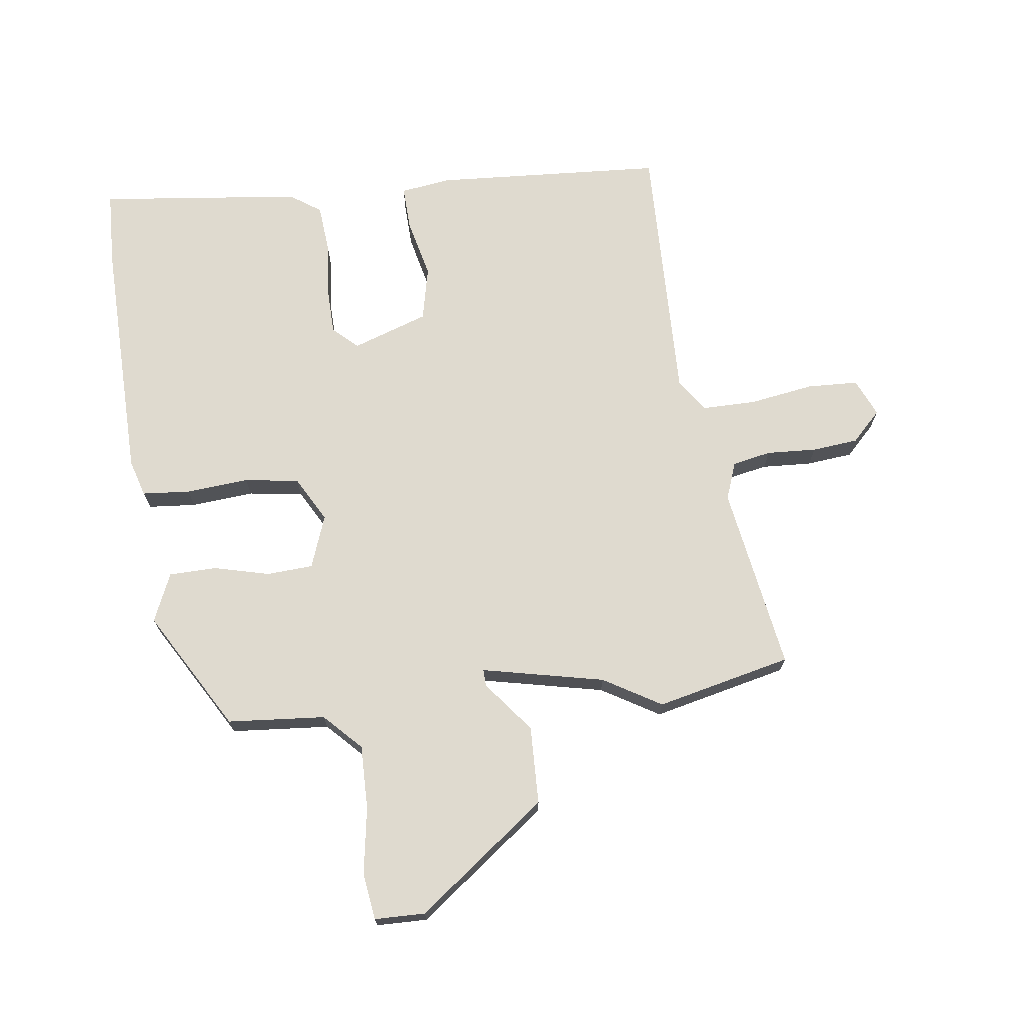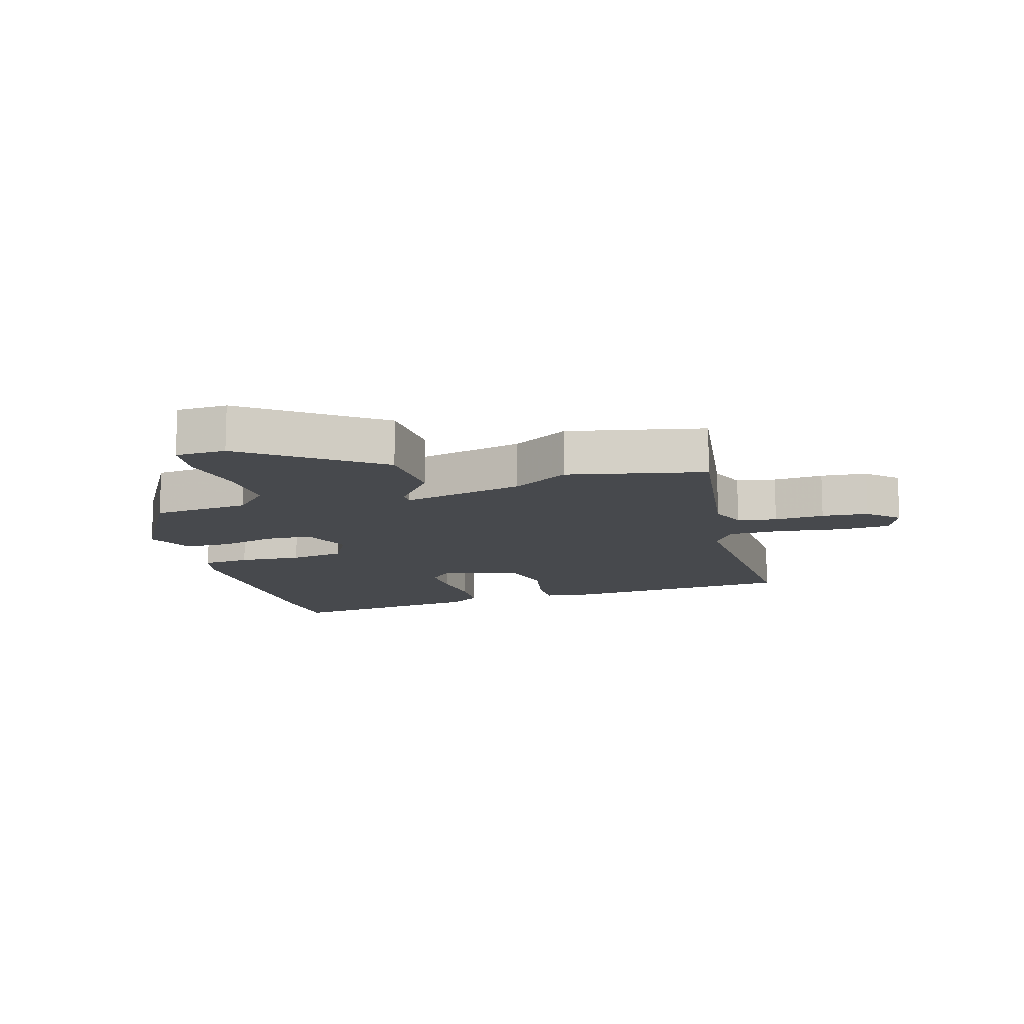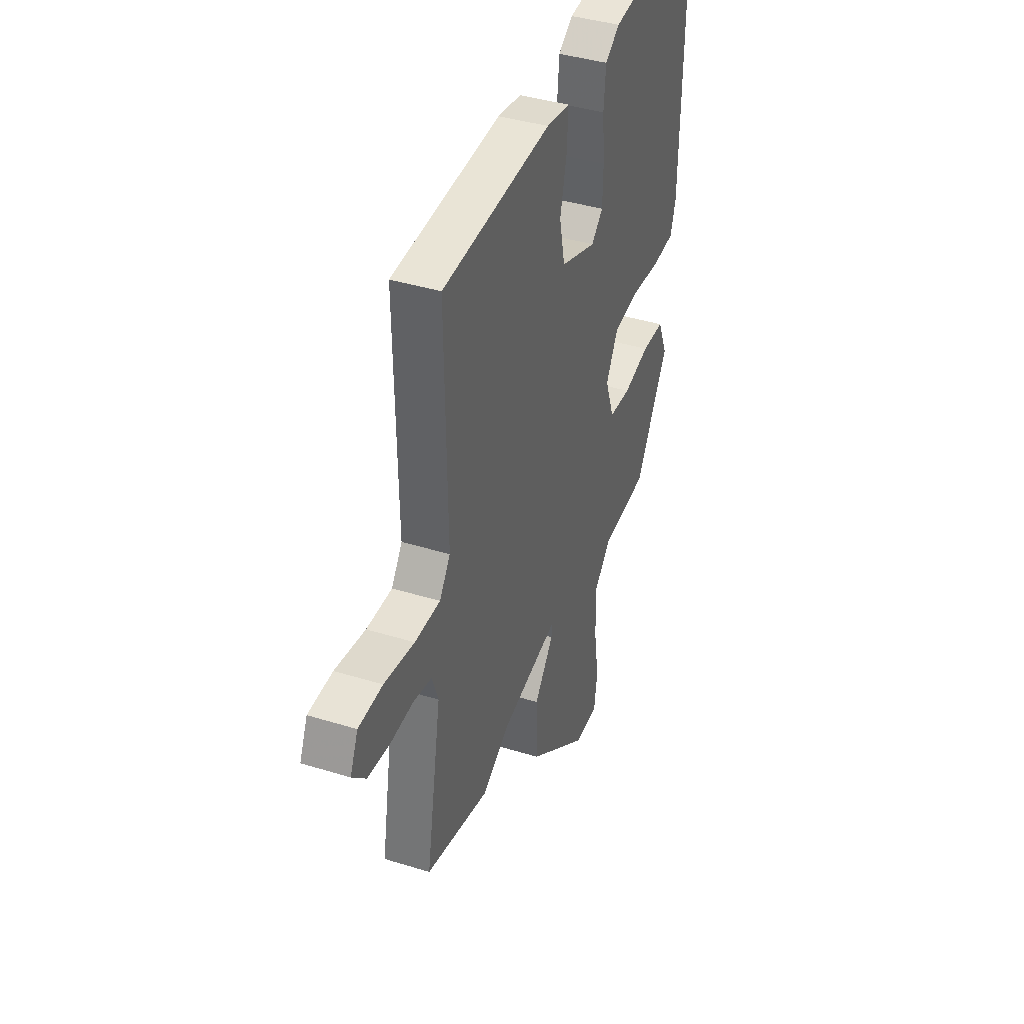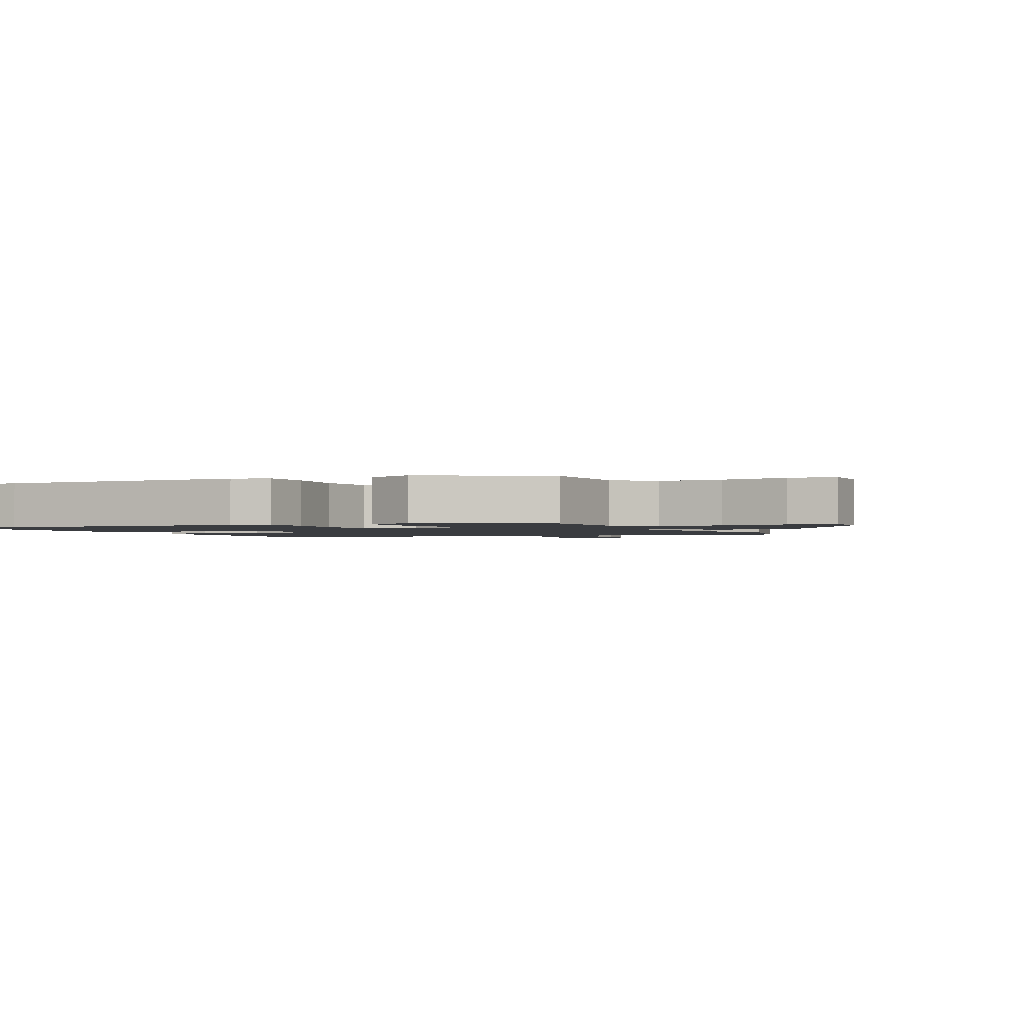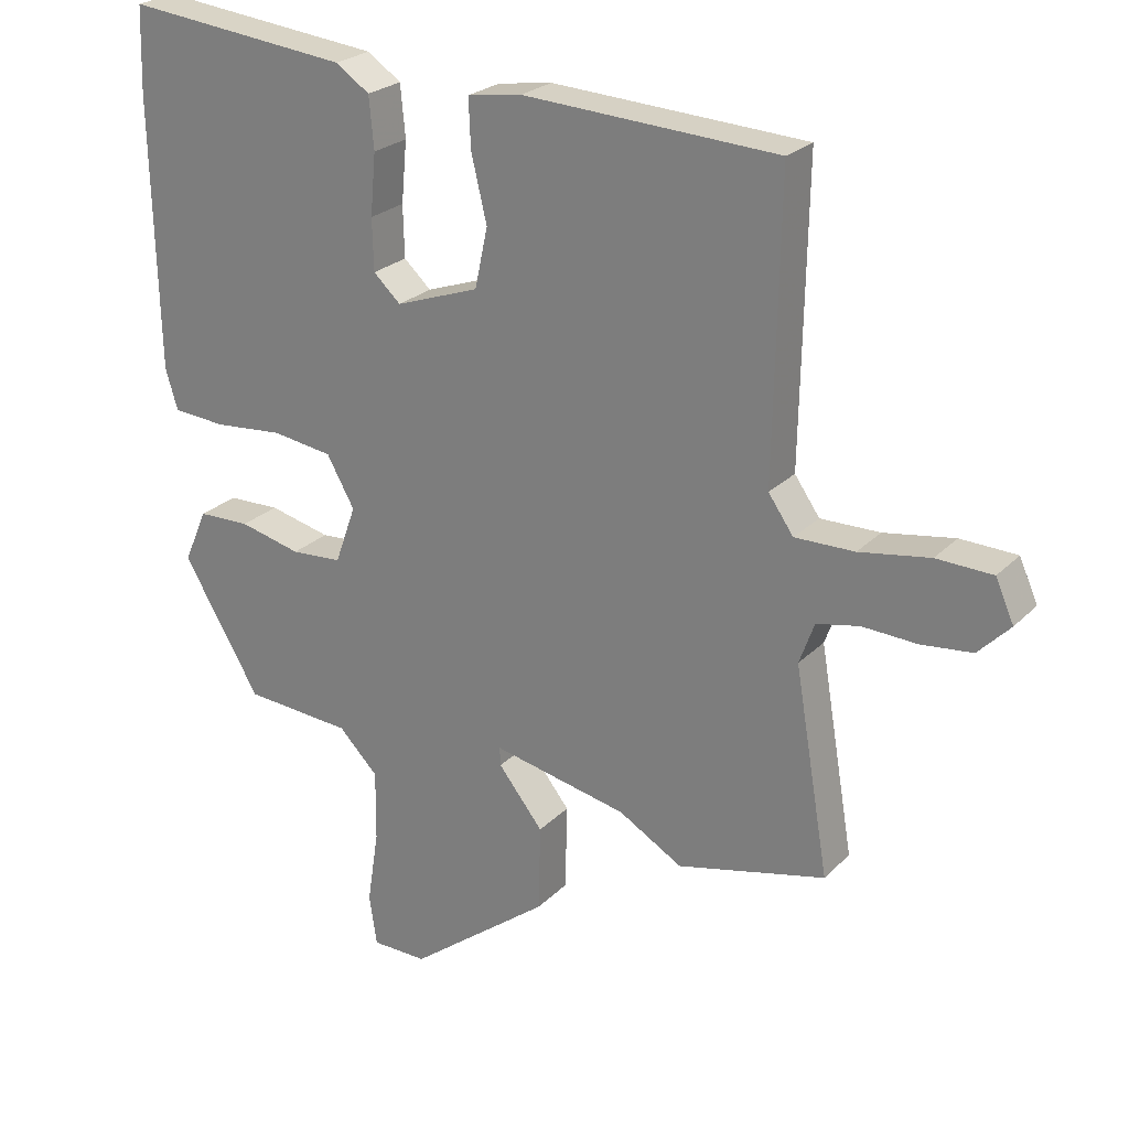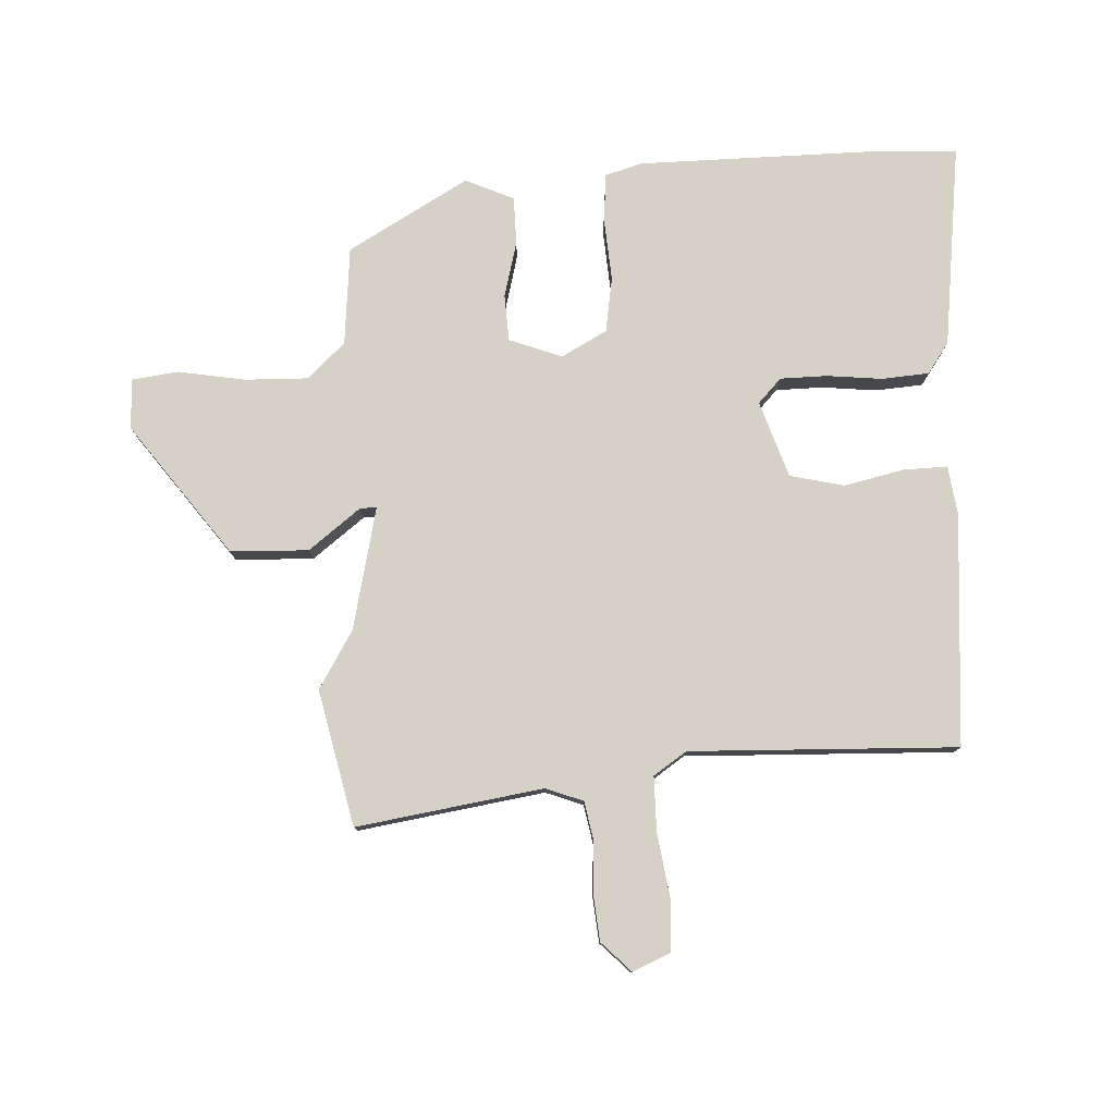
<metadata>
{"format":"obj","ext":"obj","renderer":"f3d","projection":"perspective","resolution":1024,"background":"white","views":[{"elev":70.8,"azim":172.9,"up":"+Y"},{"elev":-12.4,"azim":-162.3,"up":"+Y"},{"elev":40.1,"azim":-69.1,"up":"+Z"},{"elev":-1.7,"azim":115.3,"up":"+Y"},{"elev":24.4,"azim":-147.4,"up":"+Z"},{"elev":78.7,"azim":-91.9,"up":"+Y"}]}
</metadata>
<code>
v -0.494 0.07 0.48
v -0.119 0.07 0.501
v -0.039 0.07 0.489
v -0.042 0.07 0.418
v -0.065 0.07 0.321
v -0.046 0.07 0.233
v 0.077 0.07 0.19
v 0.117 0.07 0.227
v 0.119 0.07 0.303
v 0.111 0.07 0.393
v 0.118 0.07 0.469
v 0.168 0.07 0.503
v 0.499 0.07 0.539
v 0.503 0.07 0.416
v 0.494 0.07 0.016
v 0.476 0.07 -0.044
v 0.398 0.07 -0.05
v 0.296 0.07 -0.041
v 0.207 0.07 -0.054
v 0.166 0.07 -0.127
v 0.197 0.07 -0.213
v 0.272 0.07 -0.218
v 0.363 0.07 -0.196
v 0.44 0.07 -0.198
v 0.474 0.07 -0.277
v 0.36 0.07 -0.47
v 0.201 0.07 -0.482
v 0.143 0.07 -0.541
v 0.144 0.07 -0.645
v 0.161 0.07 -0.754
v 0.15 0.07 -0.829
v 0.068 0.07 -0.83
v -0.14 0.07 -0.671
v -0.143 0.07 -0.544
v -0.077 0.07 -0.461
v -0.076 0.07 -0.434
v -0.275 0.07 -0.476
v -0.369 0.07 -0.531
v -0.588 0.07 -0.479
v -0.537 0.07 -0.178
v -0.559 0.07 -0.117
v -0.622 0.07 -0.104
v -0.703 0.07 -0.108
v -0.778 0.07 -0.1
v -0.825 0.07 -0.052
v -0.798 0.07 0.009
v -0.715 0.07 0.012
v -0.611 0.07 -0.005
v -0.523 0.07 -0.006
v -0.486 0.07 0.047
v -0.494 0 0.48
v -0.119 0 0.501
v -0.039 0 0.489
v -0.042 0 0.418
v -0.065 0 0.321
v -0.046 0 0.233
v 0.077 0 0.19
v 0.117 0 0.227
v 0.119 0 0.303
v 0.111 0 0.393
v 0.118 0 0.469
v 0.168 0 0.503
v 0.499 0 0.539
v 0.503 0 0.416
v 0.494 0 0.016
v 0.476 0 -0.044
v 0.398 0 -0.05
v 0.296 0 -0.041
v 0.207 0 -0.054
v 0.166 0 -0.127
v 0.197 0 -0.213
v 0.272 0 -0.218
v 0.363 0 -0.196
v 0.44 0 -0.198
v 0.474 0 -0.277
v 0.36 0 -0.47
v 0.201 0 -0.482
v 0.143 0 -0.541
v 0.144 0 -0.645
v 0.161 0 -0.754
v 0.15 0 -0.829
v 0.068 0 -0.83
v -0.14 0 -0.671
v -0.143 0 -0.544
v -0.077 0 -0.461
v -0.076 0 -0.434
v -0.275 0 -0.476
v -0.369 0 -0.531
v -0.588 0 -0.479
v -0.537 0 -0.178
v -0.559 0 -0.117
v -0.622 0 -0.104
v -0.703 0 -0.108
v -0.778 0 -0.1
v -0.825 0 -0.052
v -0.798 0 0.009
v -0.715 0 0.012
v -0.611 0 -0.005
v -0.523 0 -0.006
v -0.486 0 0.047
f 46 47 48
f 45 46 48
f 44 45 48
f 43 44 48
f 42 43 48
f 41 42 48 49
f 40 41 49 50
f 39 40 50
f 38 39 50
f 37 38 50
f 33 34 35
f 32 33 35
f 31 32 35
f 30 31 35
f 29 30 35
f 28 29 35 36
f 27 28 36
f 26 27 36
f 25 26 36
f 24 25 36
f 23 24 36
f 22 23 36
f 21 22 36 37
f 16 17 18
f 15 16 18
f 14 15 18
f 13 14 18
f 12 13 18
f 11 12 18
f 10 11 18
f 9 10 18
f 8 9 18 19
f 7 8 19 20
f 3 4 5
f 2 3 5
f 1 2 5
f 50 1 5
f 37 50 5
f 20 21 37
f 6 7 20 37
f 5 6 37
f 98 97 96
f 98 96 95
f 98 95 94
f 98 94 93
f 98 93 92
f 99 98 92 91
f 100 99 91 90
f 100 90 89
f 100 89 88
f 100 88 87
f 85 84 83
f 85 83 82
f 85 82 81
f 85 81 80
f 85 80 79
f 86 85 79 78
f 86 78 77
f 86 77 76
f 86 76 75
f 86 75 74
f 86 74 73
f 86 73 72
f 87 86 72 71
f 68 67 66
f 68 66 65
f 68 65 64
f 68 64 63
f 68 63 62
f 68 62 61
f 68 61 60
f 68 60 59
f 69 68 59 58
f 70 69 58 57
f 55 54 53
f 55 53 52
f 55 52 51
f 55 51 100
f 55 100 87
f 87 71 70
f 87 70 57 56
f 87 56 55
f 1 51 52 2
f 2 52 53 3
f 3 53 54 4
f 4 54 55 5
f 5 55 56 6
f 6 56 57 7
f 7 57 58 8
f 8 58 59 9
f 9 59 60 10
f 10 60 61 11
f 11 61 62 12
f 12 62 63 13
f 13 63 64 14
f 14 64 65 15
f 15 65 66 16
f 16 66 67 17
f 17 67 68 18
f 18 68 69 19
f 19 69 70 20
f 20 70 71 21
f 21 71 72 22
f 22 72 73 23
f 23 73 74 24
f 24 74 75 25
f 25 75 76 26
f 26 76 77 27
f 27 77 78 28
f 28 78 79 29
f 29 79 80 30
f 30 80 81 31
f 31 81 82 32
f 32 82 83 33
f 33 83 84 34
f 34 84 85 35
f 35 85 86 36
f 36 86 87 37
f 37 87 88 38
f 38 88 89 39
f 39 89 90 40
f 40 90 91 41
f 41 91 92 42
f 42 92 93 43
f 43 93 94 44
f 44 94 95 45
f 45 95 96 46
f 46 96 97 47
f 47 97 98 48
f 48 98 99 49
f 49 99 100 50
f 50 100 51 1

</code>
